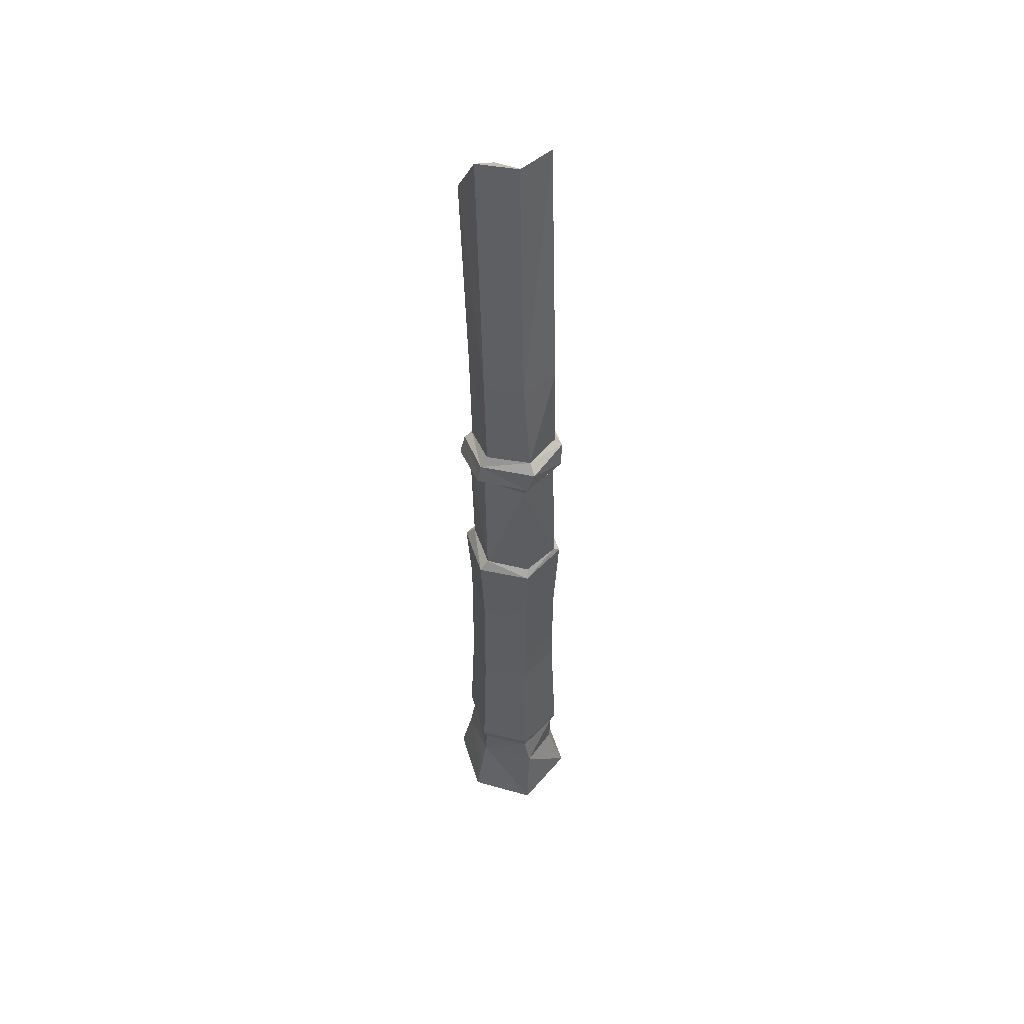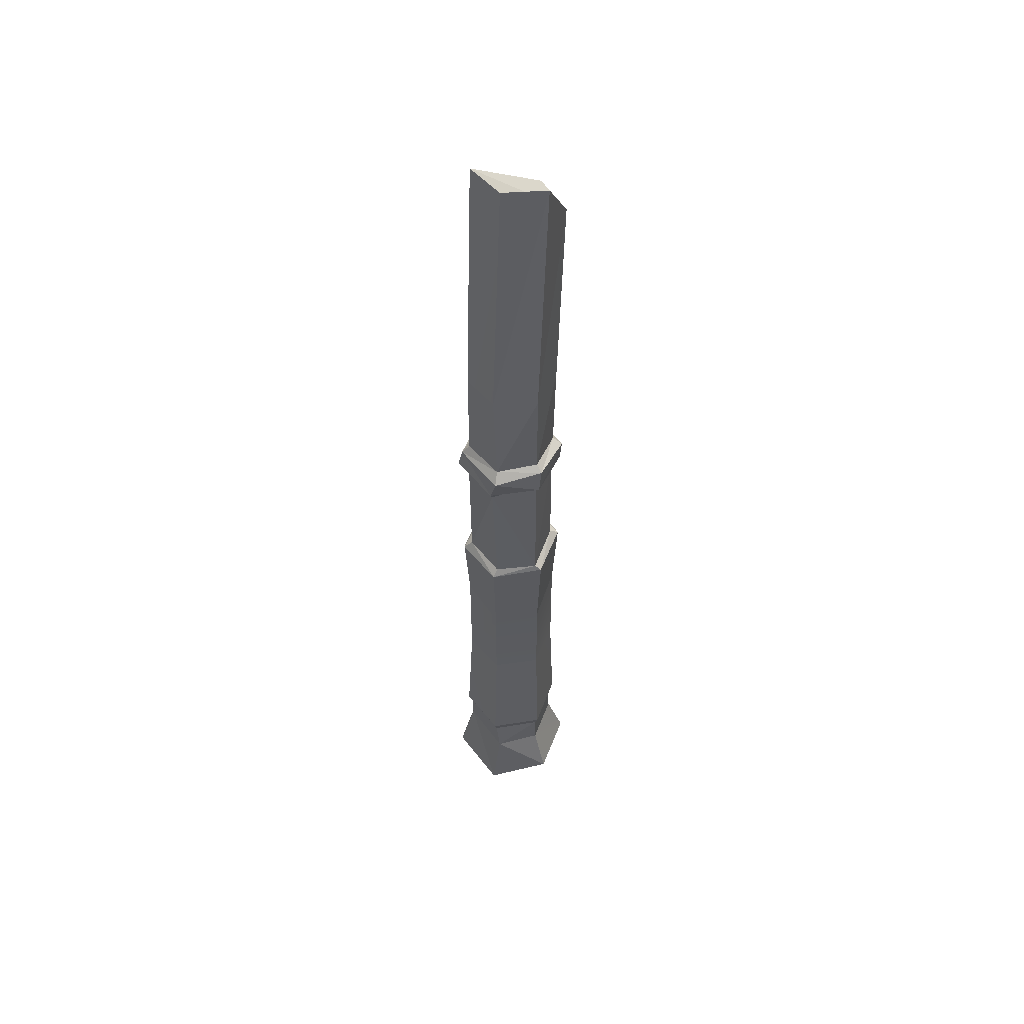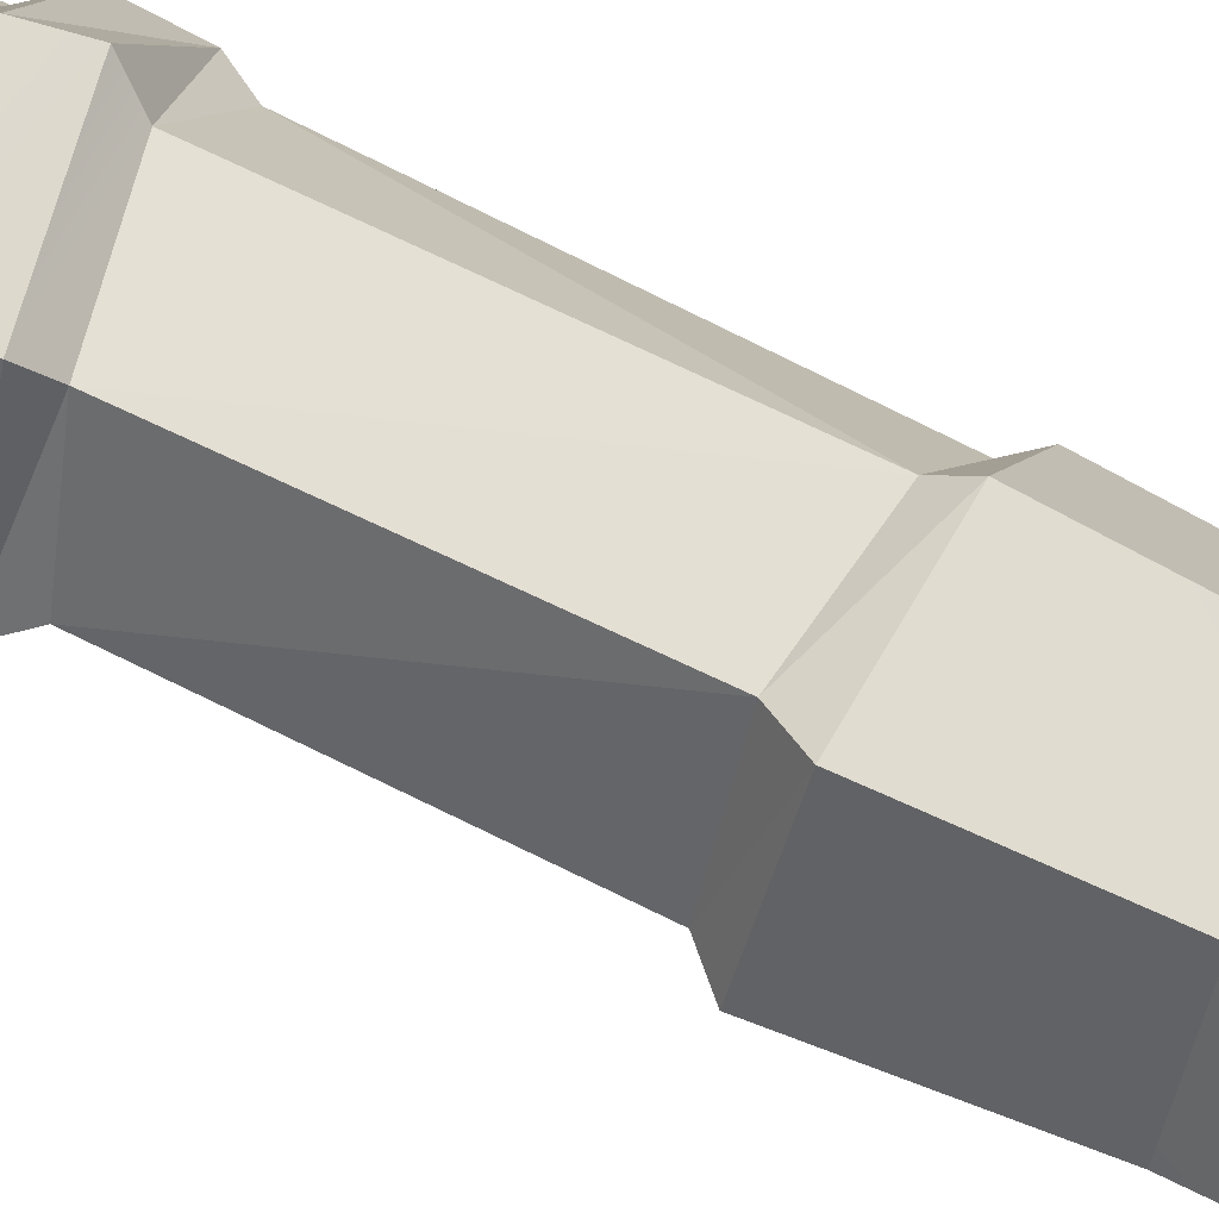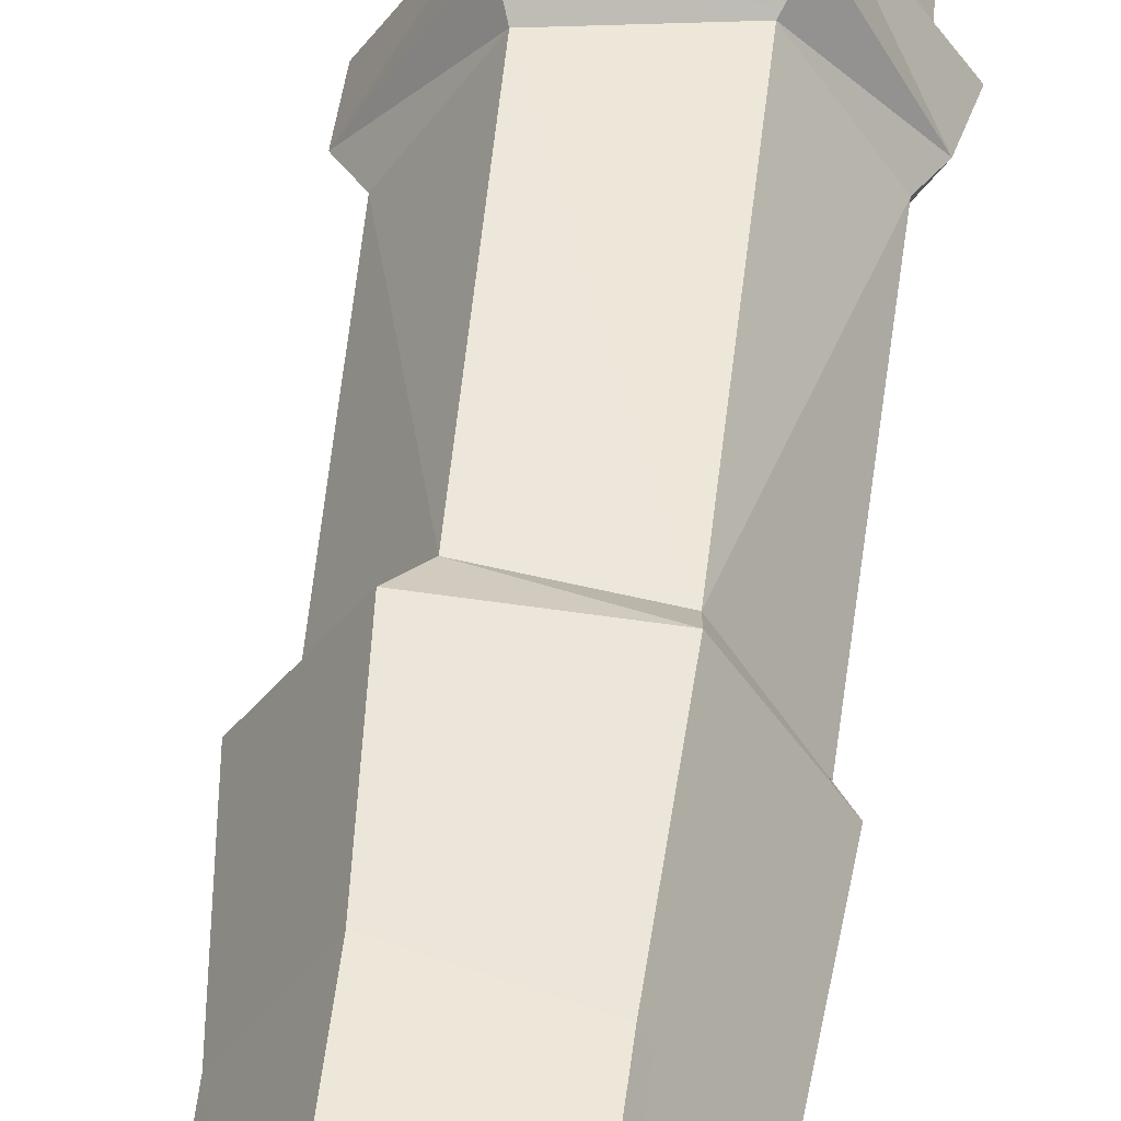
<metadata>
{"format":"obj","ext":"obj","renderer":"f3d","projection":"perspective","resolution":1024,"background":"white","views":[{"elev":49.2,"azim":72.4,"up":"+Y"},{"elev":52.8,"azim":111.2,"up":"+Y"},{"elev":68.4,"azim":-63.4,"up":"+Z"},{"elev":50.0,"azim":6.6,"up":"+Z"}]}
</metadata>
<code>
g bladGoblinBreak01
v -0.02859 -0.4333 0.05272
v -0.02309 -0.3882 0.04384
v 0.03085 -0.4414 0.05272
v 0.02414 -0.382 0.03983
v -0.05749 -0.428 0.002041
v -0.04521 -0.3818 0.004003
v -0.02859 -0.4333 0.05272
v -0.02309 -0.3882 0.04384
v -0.01853 -0.3494 0.03894
v -0.04111 -0.348 -7.868e-08
v -0.0286 -0.4371 -0.05272
v -0.02105 -0.388 -0.03868
v -0.05749 -0.428 0.002041
v -0.04521 -0.3818 0.004003
v 0.03086 -0.439 -0.05272
v 0.02361 -0.3911 -0.03868
v -0.0286 -0.4371 -0.05272
v -0.02105 -0.388 -0.03868
v 0.06055 -0.4517 1.989e-08
v 0.05185 -0.3872 -0.004611
v 0.03086 -0.439 -0.05272
v 0.05185 -0.3872 -0.004611
v 0.02361 -0.3911 -0.03868
v 0.03086 -0.439 -0.05272
v 0.03085 -0.4414 0.05272
v 0.02414 -0.382 0.03983
v 0.06055 -0.4517 1.989e-08
v 0.02414 -0.382 0.03983
v 0.05185 -0.3872 -0.004611
v 0.06055 -0.4517 1.989e-08
v -0.02105 -0.388 -0.03868
v -0.01853 -0.3511 -0.03894
v -0.04521 -0.3818 0.004003
v -0.04111 -0.348 -7.868e-08
v 0.02361 -0.3911 -0.03868
v 0.02661 -0.3555 -0.03894
v -0.02105 -0.388 -0.03868
v -0.01853 -0.3511 -0.03894
v 0.02361 -0.3911 -0.03868
v 0.05185 -0.3872 -0.004611
v 0.02661 -0.3555 -0.03894
v 0.05185 -0.3872 -0.004611
v 0.04919 -0.3569 -3.666e-08
v 0.02661 -0.3555 -0.03894
v 0.05185 -0.3872 -0.004611
v 0.02414 -0.382 0.03983
v 0.04919 -0.3569 -3.666e-08
v 0.02414 -0.382 0.03983
v 0.02662 -0.3539 0.03894
v 0.04919 -0.3569 -3.666e-08
v -0.02309 -0.3882 0.04384
v -0.01853 -0.3494 0.03894
v 0.02414 -0.382 0.03983
v -0.01853 -0.3494 0.03894
v 0.02662 -0.3539 0.03894
v 0.02414 -0.382 0.03983
v -0.01743 0.1149 -0.03583
v 0.02501 0.1225 -0.03537
v -0.01889 0.207 -0.03687
v 0.02501 0.1225 -0.03537
v 0.02367 0.2091 -0.03449
v -0.01889 0.207 -0.03687
v -0.03778 -0.03164 -0.002718
v -0.01613 -0.03468 -0.03626
v -0.03915 0.07031 0.003228
v -0.01613 -0.03468 -0.03626
v -0.01717 0.08032 -0.0351
v -0.03915 0.07031 0.003228
v -0.03778 -0.03164 -0.002718
v -0.03915 0.07031 0.003228
v -0.01515 -0.03094 0.03562
v -0.03915 0.07031 0.003228
v -0.0171 0.07712 0.03774
v -0.01515 -0.03094 0.03562
v -0.01515 -0.03094 0.03562
v -0.0171 0.07712 0.03774
v 0.02579 -0.0361 0.0343
v -0.0171 0.07712 0.03774
v 0.02462 0.08554 0.03565
v 0.02579 -0.0361 0.0343
v 0.04662 -0.03895 -0.001886
v 0.02579 -0.0361 0.0343
v 0.04734 0.08058 0.002118
v 0.02579 -0.0361 0.0343
v 0.02462 0.08554 0.03565
v 0.04734 0.08058 0.002118
v 0.04662 -0.03895 -0.001886
v 0.04734 0.08058 0.002118
v 0.0286 -0.03877 -0.03653
v 0.04734 0.08058 0.002118
v 0.02387 0.08972 -0.03459
v 0.0286 -0.03877 -0.03653
v -0.01613 -0.03468 -0.03626
v 0.0286 -0.03877 -0.03653
v -0.01717 0.08032 -0.0351
v 0.0286 -0.03877 -0.03653
v 0.02387 0.08972 -0.03459
v -0.01717 0.08032 -0.0351
v -0.04542 -0.3368 -4.545e-08
v -0.02067 -0.3398 -0.04264
v -0.04246 -0.2321 -1.515e-06
v -0.02006 -0.2279 -0.03846
v -0.01975 -0.1185 -0.03839
v -0.04215 -0.1063 -3.748e-06
v -0.02066 -0.3382 0.04264
v -0.04542 -0.3368 -4.545e-08
v -0.02007 -0.2316 0.03846
v -0.04246 -0.2321 -1.515e-06
v -0.04215 -0.1063 -3.748e-06
v -0.01972 -0.1066 0.03838
v -0.02301 -0.04374 0.04246
v 0.02701 -0.0463 0.04245
v -0.01972 -0.1066 0.03838
v 0.02505 -0.1189 0.03838
v 0.02701 -0.0463 0.04245
v 0.05219 -0.04664 -1.002e-05
v 0.02505 -0.1189 0.03838
v 0.04741 -0.131 -6.084e-06
v 0.02505 -0.1189 0.03838
v 0.02469 -0.2269 0.03845
v 0.04709 -0.2226 -3.207e-06
v 0.05357 -0.3457 5.29e-09
v 0.04709 -0.2226 -3.207e-06
v 0.02882 -0.3443 -0.04265
v 0.02471 -0.2231 -0.03844
v 0.02882 -0.3443 -0.04265
v 0.02471 -0.2231 -0.03844
v -0.02067 -0.3398 -0.04264
v -0.02006 -0.2279 -0.03846
v 0.02501 -0.1308 -0.03838
v -0.01975 -0.1185 -0.03839
v -0.01853 -0.3511 -0.03894
v -0.02067 -0.3398 -0.04264
v -0.04111 -0.348 -7.868e-08
v -0.04542 -0.3368 -4.545e-08
v -0.02067 -0.3398 -0.04264
v -0.01853 -0.3511 -0.03894
v 0.02882 -0.3443 -0.04265
v 0.02661 -0.3555 -0.03894
v 0.02882 -0.3443 -0.04265
v 0.02661 -0.3555 -0.03894
v 0.05357 -0.3457 5.29e-09
v 0.04919 -0.3569 -3.666e-08
v -0.01613 -0.03468 -0.03626
v -0.03778 -0.03164 -0.002718
v -0.02266 -0.04184 -0.04247
v -0.03778 -0.03164 -0.002718
v -0.04787 -0.04151 -5.286e-06
v -0.02266 -0.04184 -0.04247
v -0.02266 -0.04184 -0.04247
v 0.02735 -0.0444 -0.04243
v -0.01613 -0.03468 -0.03626
v 0.02735 -0.0444 -0.04243
v 0.0286 -0.03877 -0.03653
v -0.01613 -0.03468 -0.03626
v -0.04787 -0.04151 -5.286e-06
v -0.03778 -0.03164 -0.002718
v -0.02301 -0.04374 0.04246
v -0.03778 -0.03164 -0.002718
v -0.01515 -0.03094 0.03562
v -0.02301 -0.04374 0.04246
v -0.02301 -0.04374 0.04246
v -0.01515 -0.03094 0.03562
v 0.02701 -0.0463 0.04245
v -0.01515 -0.03094 0.03562
v 0.02579 -0.0361 0.0343
v 0.02701 -0.0463 0.04245
v 0.02701 -0.0463 0.04245
v 0.02579 -0.0361 0.0343
v 0.05219 -0.04664 -1.002e-05
v 0.02579 -0.0361 0.0343
v 0.04662 -0.03895 -0.001886
v 0.05219 -0.04664 -1.002e-05
v 0.04662 -0.03895 -0.001886
v 0.0286 -0.03877 -0.03653
v 0.05219 -0.04664 -1.002e-05
v 0.0286 -0.03877 -0.03653
v 0.02735 -0.0444 -0.04243
v 0.05219 -0.04664 -1.002e-05
v -0.04542 -0.3368 -4.545e-08
v -0.02066 -0.3382 0.04264
v -0.04111 -0.348 -7.868e-08
v -0.01853 -0.3494 0.03894
v -0.02066 -0.3382 0.04264
v 0.02882 -0.3426 0.04264
v -0.01853 -0.3494 0.03894
v 0.02662 -0.3539 0.03894
v 0.02882 -0.3426 0.04264
v 0.05357 -0.3457 5.29e-09
v 0.02662 -0.3539 0.03894
v 0.04919 -0.3569 -3.666e-08
v -0.01889 0.207 -0.03687
v -0.0412 0.2073 -0.0005486
v -0.01743 0.1149 -0.03583
v -0.0389 0.1085 -0.0003279
v -0.01955 0.2084 0.03607
v -0.01752 0.112 0.03506
v -0.0412 0.2073 -0.0005486
v -0.01752 0.112 0.03506
v -0.0389 0.1085 -0.0003279
v -0.0412 0.2073 -0.0005486
v 0.02391 0.2121 0.0347
v 0.02674 0.1216 0.03357
v -0.01955 0.2084 0.03607
v 0.02674 0.1216 0.03357
v -0.01752 0.112 0.03506
v -0.01955 0.2084 0.03607
v 0.02391 0.2121 0.0347
v 0.04244 0.213 0.002044
v 0.02674 0.1216 0.03357
v 0.04244 0.213 0.002044
v 0.04717 0.1223 -0.00304
v 0.02674 0.1216 0.03357
v 0.04244 0.213 0.002044
v 0.02367 0.2091 -0.03449
v 0.04717 0.1223 -0.00304
v 0.02367 0.2091 -0.03449
v 0.02501 0.1225 -0.03537
v 0.04717 0.1223 -0.00304
v -0.01889 0.207 -0.03687
v 0.02367 0.2091 -0.03449
v -0.03693 0.3961 -0.03537
v 0.02367 0.2091 -0.03449
v 0.003645 0.4516 -0.03421
v -0.03693 0.3961 -0.03537
v -0.06055 0.398 -0.003462
v -0.0412 0.2073 -0.0005486
v -0.03693 0.3961 -0.03537
v -0.0412 0.2073 -0.0005486
v -0.01889 0.207 -0.03687
v -0.03693 0.3961 -0.03537
v -0.06055 0.398 -0.003462
v -0.03645 0.4004 0.03731
v -0.0412 0.2073 -0.0005486
v -0.01955 0.2084 0.03607
v 0.006259 0.4551 0.0346
v 0.02391 0.2121 0.0347
v -0.03645 0.4004 0.03731
v 0.02391 0.2121 0.0347
v -0.01955 0.2084 0.03607
v -0.03645 0.4004 0.03731
v 0.006259 0.4551 0.0346
v 0.0243 0.4549 0.001028
v 0.02391 0.2121 0.0347
v 0.04244 0.213 0.002044
v 0.0243 0.4549 0.001028
v 0.003645 0.4516 -0.03421
v 0.04244 0.213 0.002044
v 0.003645 0.4516 -0.03421
v 0.02367 0.2091 -0.03449
v 0.04244 0.213 0.002044
v -0.01975 -0.1185 -0.03839
v -0.02266 -0.04184 -0.04247
v -0.04215 -0.1063 -3.748e-06
v -0.04787 -0.04151 -5.286e-06
v -0.01972 -0.1066 0.03838
v -0.04215 -0.1063 -3.748e-06
v -0.02301 -0.04374 0.04246
v -0.04787 -0.04151 -5.286e-06
v -0.01972 -0.1066 0.03838
v 0.02505 -0.1189 0.03838
v -0.02007 -0.2316 0.03846
v 0.02469 -0.2269 0.03845
v -0.02066 -0.3382 0.04264
v 0.02882 -0.3426 0.04264
v 0.04741 -0.131 -6.084e-06
v 0.05219 -0.04664 -1.002e-05
v 0.02501 -0.1308 -0.03838
v 0.02735 -0.0444 -0.04243
v 0.04709 -0.2226 -3.207e-06
v 0.02471 -0.2231 -0.03844
v 0.02501 -0.1308 -0.03838
v 0.02735 -0.0444 -0.04243
v -0.01975 -0.1185 -0.03839
v -0.02266 -0.04184 -0.04247
v 0.04709 -0.2226 -3.207e-06
v 0.05357 -0.3457 5.29e-09
v 0.02469 -0.2269 0.03845
v 0.02882 -0.3426 0.04264
v -0.05749 -0.428 0.002041
v -0.02859 -0.4333 0.05272
v 0.001073 -0.4551 1.051e-08
v 0.03086 -0.439 -0.05272
v 0.001073 -0.4551 1.051e-08
v 0.06055 -0.4517 1.989e-08
v 0.001073 -0.4551 1.051e-08
v 0.03085 -0.4414 0.05272
v 0.06055 -0.4517 1.989e-08
v 0.001073 -0.4551 1.051e-08
v -0.02859 -0.4333 0.05272
v 0.03085 -0.4414 0.05272
v -0.0286 -0.4371 -0.05272
v -0.05749 -0.428 0.002041
v 0.001073 -0.4551 1.051e-08
v 0.03086 -0.439 -0.05272
v -0.0286 -0.4371 -0.05272
v 0.001073 -0.4551 1.051e-08
v -0.0209 0.08523 0.04681
v -0.04698 0.08033 0.001252
v -0.02079 0.1046 0.04193
v -0.04698 0.08033 0.001252
v -0.0466 0.1038 -0.002611
v -0.02079 0.1046 0.04193
v -0.04698 0.08033 0.001252
v -0.02103 0.08507 -0.04234
v -0.0466 0.1038 -0.002611
v -0.02103 0.08507 -0.04234
v -0.01939 0.1076 -0.04462
v -0.0466 0.1038 -0.002611
v -0.02103 0.08507 -0.04234
v 0.03153 0.09306 -0.0402
v -0.01939 0.1076 -0.04462
v 0.03153 0.09306 -0.0402
v 0.02865 0.1164 -0.0414
v -0.01939 0.1076 -0.04462
v 0.05311 0.09032 0.001433
v 0.05641 0.1125 -0.004767
v 0.03153 0.09306 -0.0402
v 0.05641 0.1125 -0.004767
v 0.02865 0.1164 -0.0414
v 0.03153 0.09306 -0.0402
v 0.03019 0.09478 0.04435
v 0.02873 0.1119 0.04063
v 0.05311 0.09032 0.001433
v 0.02873 0.1119 0.04063
v 0.05641 0.1125 -0.004767
v 0.05311 0.09032 0.001433
v -0.0209 0.08523 0.04681
v -0.02079 0.1046 0.04193
v 0.03019 0.09478 0.04435
v 0.02873 0.1119 0.04063
v -0.03915 0.07031 0.003228
v -0.04698 0.08033 0.001252
v -0.0171 0.07712 0.03774
v -0.04698 0.08033 0.001252
v -0.0209 0.08523 0.04681
v -0.0171 0.07712 0.03774
v -0.01752 0.112 0.03506
v -0.02079 0.1046 0.04193
v -0.0389 0.1085 -0.0003279
v -0.02079 0.1046 0.04193
v -0.0466 0.1038 -0.002611
v -0.0389 0.1085 -0.0003279
v -0.03915 0.07031 0.003228
v -0.01717 0.08032 -0.0351
v -0.04698 0.08033 0.001252
v -0.01717 0.08032 -0.0351
v -0.02103 0.08507 -0.04234
v -0.04698 0.08033 0.001252
v -0.0389 0.1085 -0.0003279
v -0.0466 0.1038 -0.002611
v -0.01743 0.1149 -0.03583
v -0.0466 0.1038 -0.002611
v -0.01939 0.1076 -0.04462
v -0.01743 0.1149 -0.03583
v -0.01717 0.08032 -0.0351
v 0.02387 0.08972 -0.03459
v -0.02103 0.08507 -0.04234
v 0.02387 0.08972 -0.03459
v 0.03153 0.09306 -0.0402
v -0.02103 0.08507 -0.04234
v 0.02501 0.1225 -0.03537
v -0.01743 0.1149 -0.03583
v 0.02865 0.1164 -0.0414
v -0.01743 0.1149 -0.03583
v -0.01939 0.1076 -0.04462
v 0.02865 0.1164 -0.0414
v 0.04734 0.08058 0.002118
v 0.05311 0.09032 0.001433
v 0.02387 0.08972 -0.03459
v 0.05311 0.09032 0.001433
v 0.03153 0.09306 -0.0402
v 0.02387 0.08972 -0.03459
v 0.02501 0.1225 -0.03537
v 0.02865 0.1164 -0.0414
v 0.04717 0.1223 -0.00304
v 0.02865 0.1164 -0.0414
v 0.05641 0.1125 -0.004767
v 0.04717 0.1223 -0.00304
v 0.04734 0.08058 0.002118
v 0.02462 0.08554 0.03565
v 0.05311 0.09032 0.001433
v 0.02462 0.08554 0.03565
v 0.03019 0.09478 0.04435
v 0.05311 0.09032 0.001433
v 0.02674 0.1216 0.03357
v 0.04717 0.1223 -0.00304
v 0.02873 0.1119 0.04063
v 0.04717 0.1223 -0.00304
v 0.05641 0.1125 -0.004767
v 0.02873 0.1119 0.04063
v -0.0171 0.07712 0.03774
v -0.0209 0.08523 0.04681
v 0.02462 0.08554 0.03565
v 0.03019 0.09478 0.04435
v 0.02674 0.1216 0.03357
v 0.02873 0.1119 0.04063
v -0.01752 0.112 0.03506
v 0.02873 0.1119 0.04063
v -0.02079 0.1046 0.04193
v -0.01752 0.112 0.03506
v -0.03645 0.4004 0.03731
v -0.06055 0.398 -0.003462
v 0.006259 0.4551 0.0346
v -0.06055 0.398 -0.003462
v -0.03693 0.3961 -0.03537
v 0.006259 0.4551 0.0346
v 0.006259 0.4551 0.0346
v -0.03693 0.3961 -0.03537
v 0.0243 0.4549 0.001028
v 0.003645 0.4516 -0.03421
v 0.0243 0.4549 0.001028
v -0.03693 0.3961 -0.03537
g bladGoblinBreak01_0
f 3 2 1
f 3 4 2
f 7 6 5
f 7 8 6
f 9 6 8
f 9 10 6
f 13 12 11
f 13 14 12
f 17 16 15
f 17 18 16
f 21 20 19
f 24 23 22
f 27 26 25
f 30 29 28
f 33 32 31
f 33 34 32
f 37 36 35
f 37 38 36
f 41 40 39
f 44 43 42
f 47 46 45
f 50 49 48
f 53 52 51
f 56 55 54
f 59 58 57
f 62 61 60
f 65 64 63
f 68 67 66
f 71 70 69
f 74 73 72
f 77 76 75
f 80 79 78
f 83 82 81
f 86 85 84
f 89 88 87
f 92 91 90
f 95 94 93
f 98 97 96
f 101 100 99
f 101 102 100
f 101 103 102
f 101 104 103
f 107 106 105
f 107 108 106
f 107 109 108
f 107 110 109
f 113 112 111
f 113 114 112
f 117 116 115
f 117 118 116
f 120 118 119
f 120 121 118
f 124 123 122
f 124 125 123
f 128 127 126
f 128 129 127
f 129 130 127
f 129 131 130
f 134 133 132
f 134 135 133
f 138 137 136
f 138 139 137
f 142 141 140
f 142 143 141
f 146 145 144
f 149 148 147
f 152 151 150
f 155 154 153
f 158 157 156
f 161 160 159
f 164 163 162
f 167 166 165
f 170 169 168
f 173 172 171
f 176 175 174
f 179 178 177
f 182 181 180
f 182 183 181
f 186 185 184
f 186 187 185
f 190 189 188
f 190 191 189
f 194 193 192
f 194 195 193
f 198 197 196
f 201 200 199
f 204 203 202
f 207 206 205
f 210 209 208
f 213 212 211
f 216 215 214
f 219 218 217
f 222 221 220
f 225 224 223
f 228 227 226
f 231 230 229
f 234 233 232
f 234 235 233
f 238 237 236
f 241 240 239
f 244 243 242
f 244 245 243
f 248 247 246
f 251 250 249
f 254 253 252
f 254 255 253
f 258 257 256
f 258 259 257
f 262 261 260
f 262 263 261
f 264 263 262
f 264 265 263
f 268 267 266
f 268 269 267
f 268 266 270
f 268 270 271
f 274 273 272
f 274 275 273
f 278 277 276
f 278 279 277
f 282 281 280
f 285 284 283
f 288 287 286
f 291 290 289
f 294 293 292
f 297 296 295
f 300 299 298
f 303 302 301
f 306 305 304
f 309 308 307
f 312 311 310
f 315 314 313
f 318 317 316
f 321 320 319
f 324 323 322
f 327 326 325
f 330 329 328
f 330 331 329
f 334 333 332
f 337 336 335
f 340 339 338
f 343 342 341
f 346 345 344
f 349 348 347
f 352 351 350
f 355 354 353
f 358 357 356
f 361 360 359
f 364 363 362
f 367 366 365
f 370 369 368
f 373 372 371
f 376 375 374
f 379 378 377
f 382 381 380
f 385 384 383
f 388 387 386
f 391 390 389
f 394 393 392
f 394 395 393
f 398 397 396
f 401 400 399
f 404 403 402
f 407 406 405
f 410 409 408
f 413 412 411

</code>
